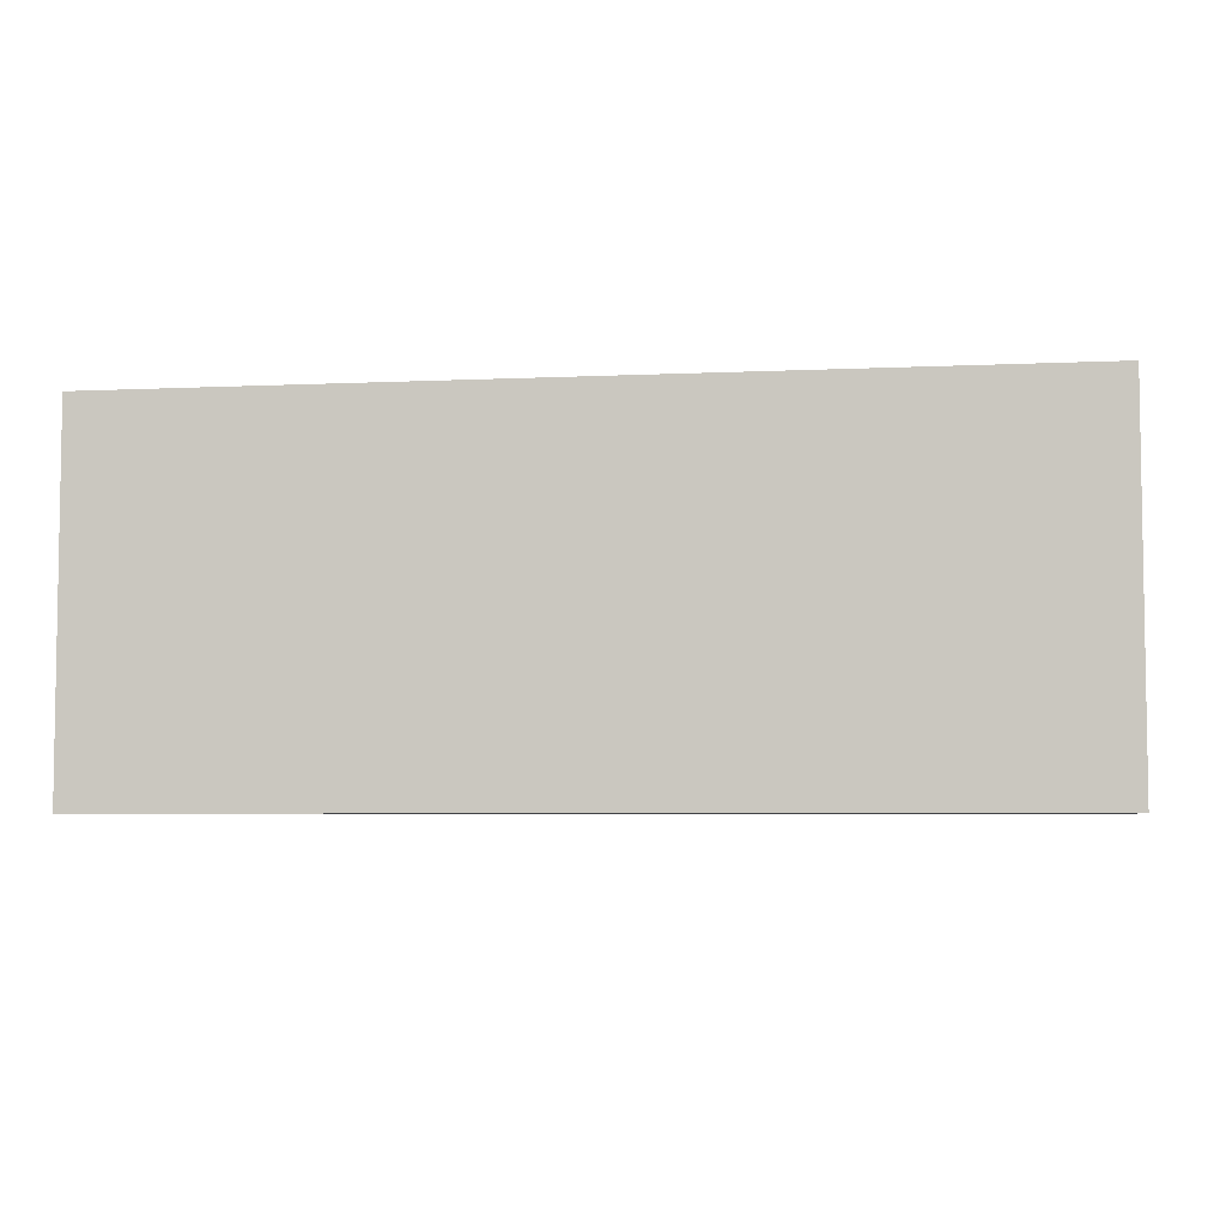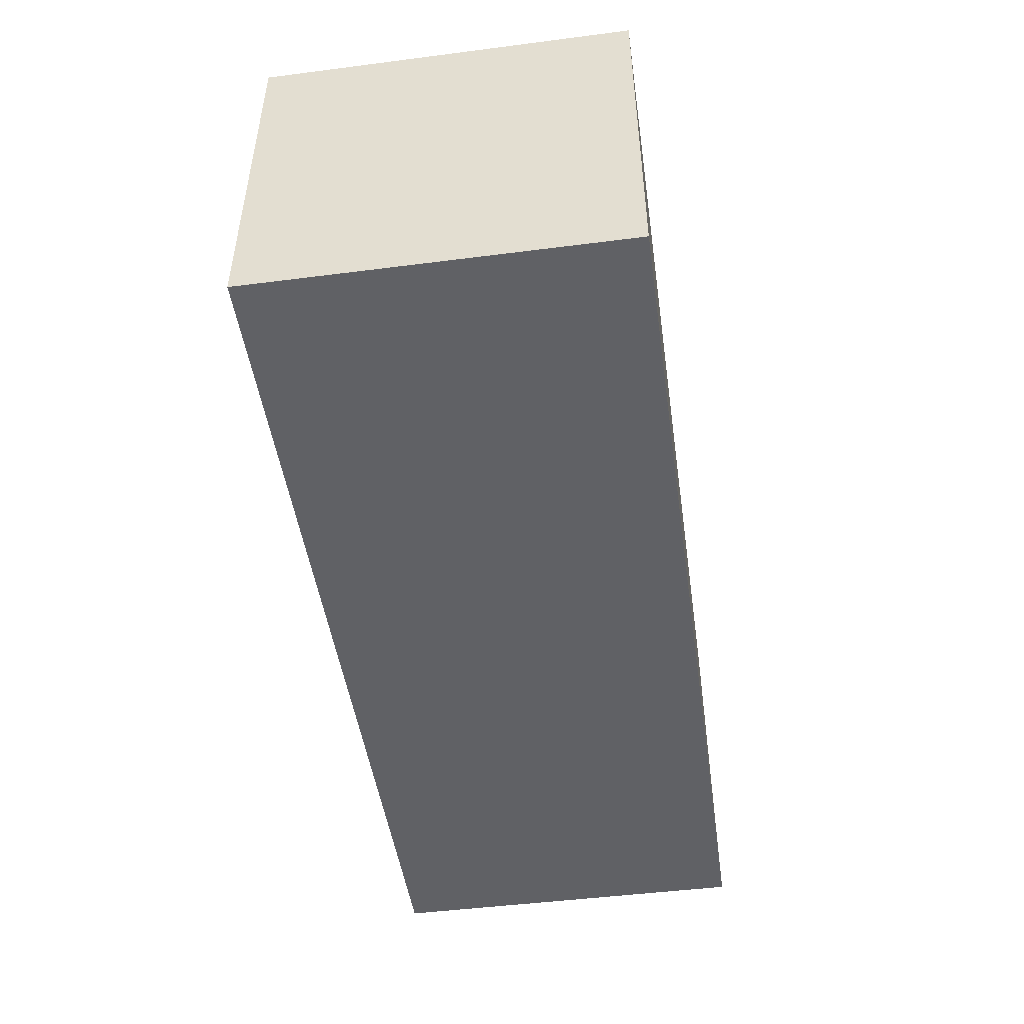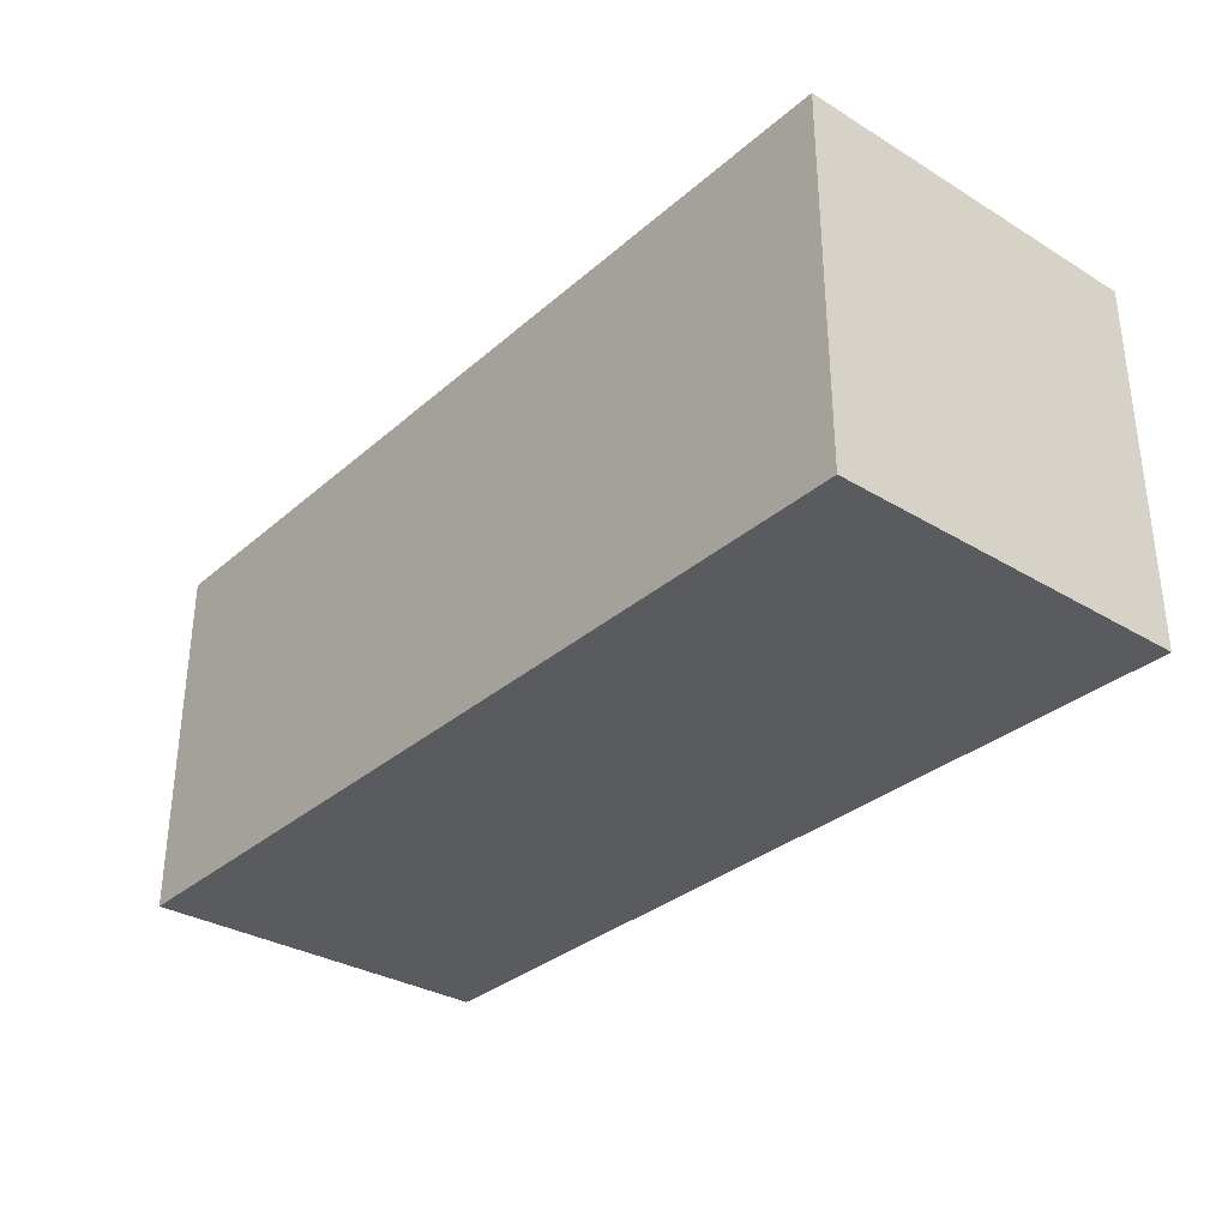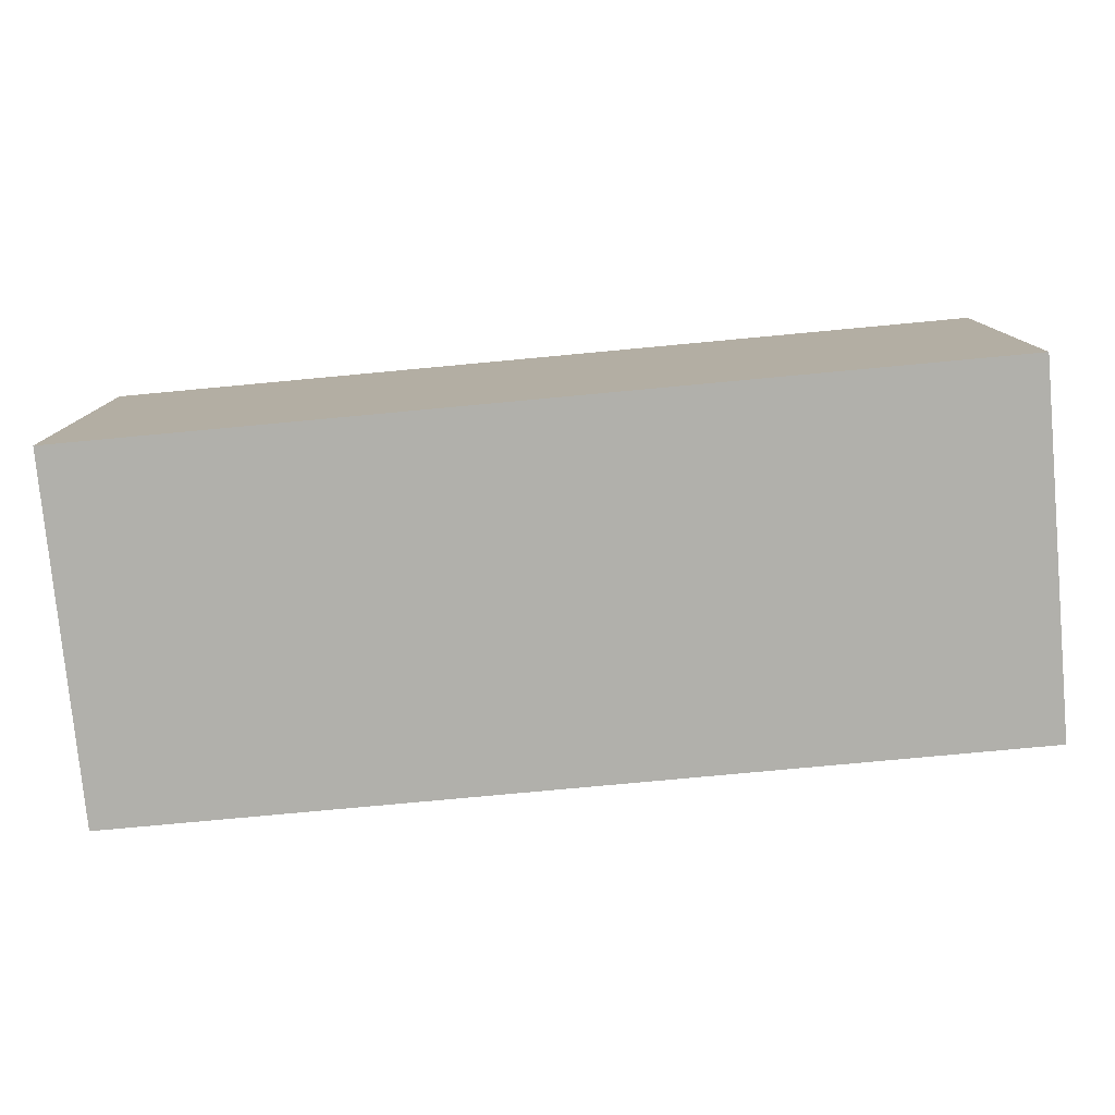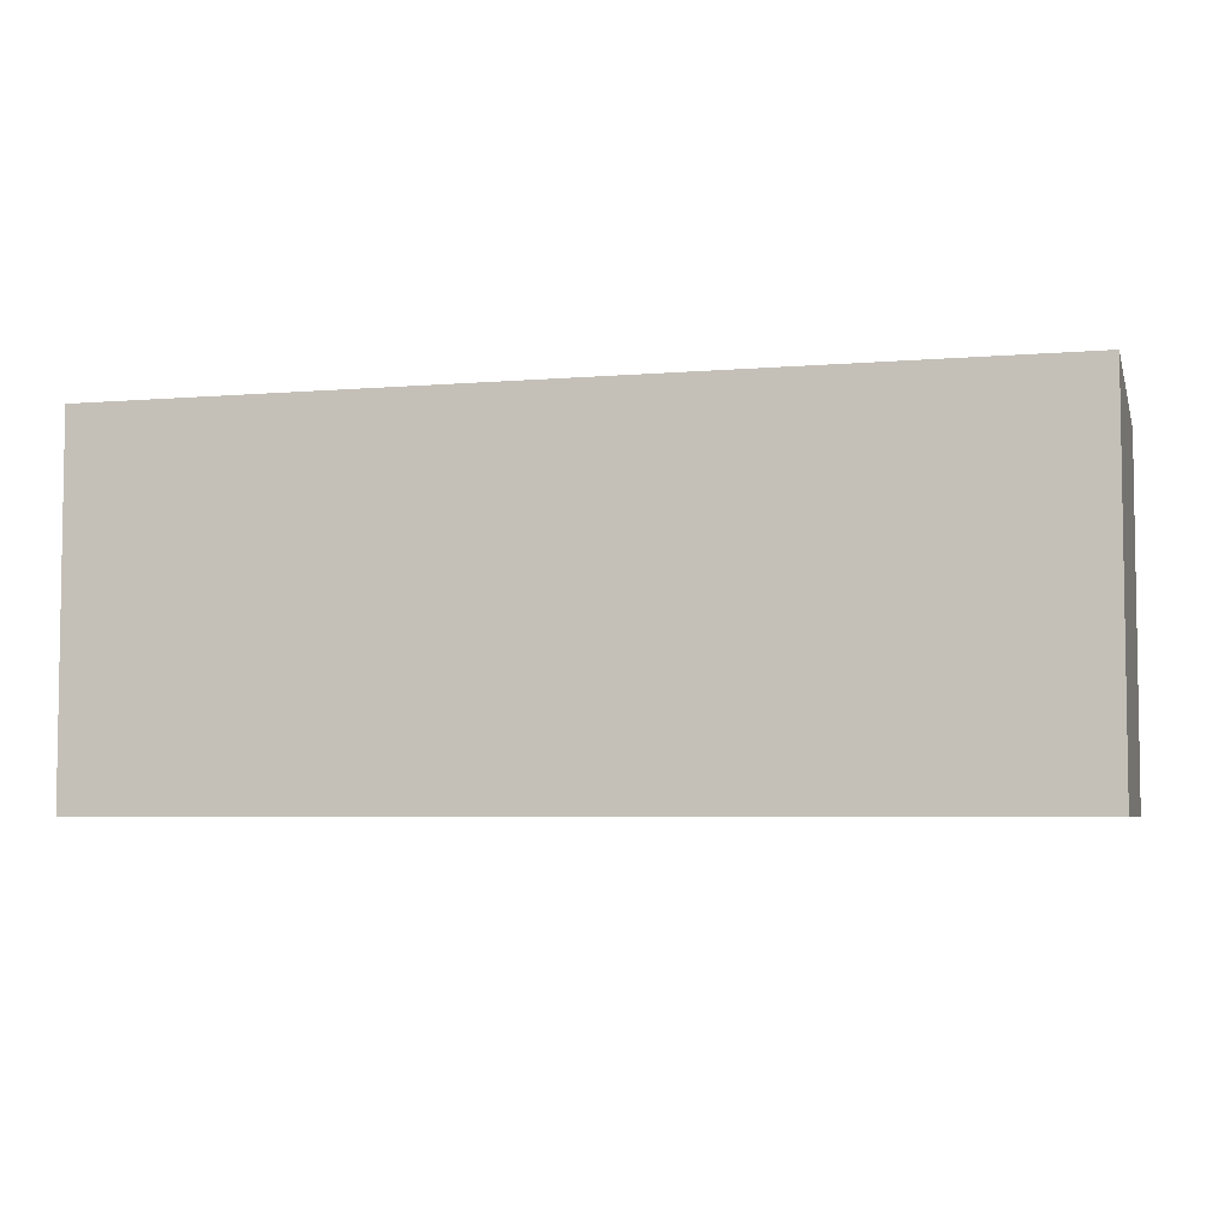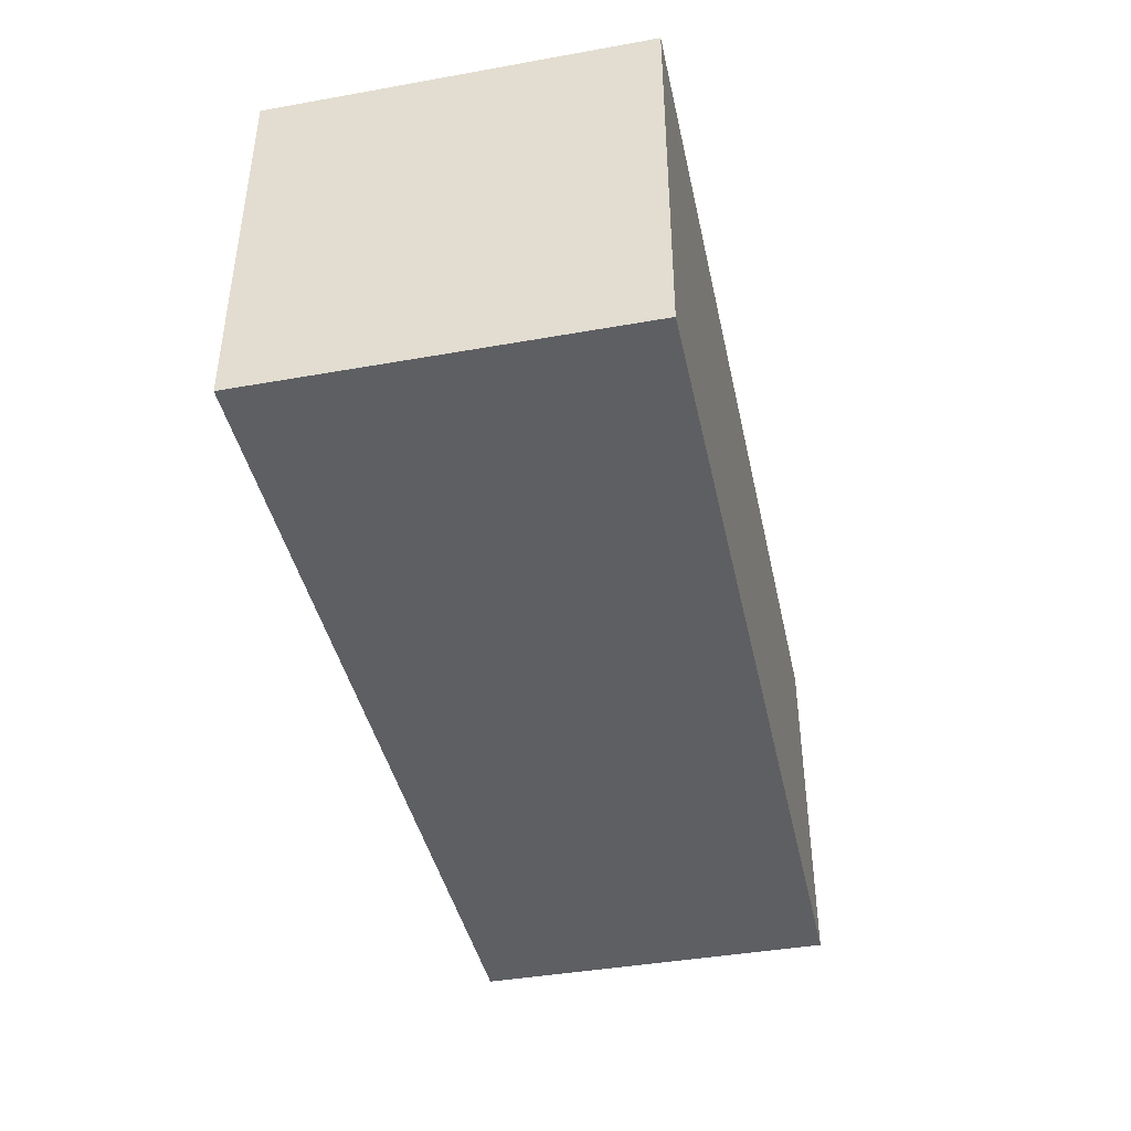
<metadata>
{"format":"obj","ext":"obj","renderer":"f3d","projection":"perspective","resolution":1024,"background":"white","views":[{"elev":-5.3,"azim":-171.8,"up":"+Y"},{"elev":-48.0,"azim":98.2,"up":"+Z"},{"elev":-32.4,"azim":50.0,"up":"+Z"},{"elev":-78.5,"azim":-174.7,"up":"+Z"},{"elev":-5.2,"azim":14.6,"up":"+Z"},{"elev":-41.8,"azim":-77.9,"up":"+Z"}]}
</metadata>
<code>
o Cube.001_Cube.002
v -0.6212 0.003219 0.2322
v -0.6212 0.4032 0.2322
v -0.6212 0.003219 -0.1678
v -0.6212 0.4032 -0.1678
v 0.3788 0.003219 0.2322
v 0.3788 0.4032 0.2322
v 0.3788 0.003219 -0.1678
v 0.3788 0.4032 -0.1678
f 1 2 4 3
f 3 4 8 7
f 7 8 6 5
f 5 6 2 1
f 3 7 5 1
f 8 4 2 6

</code>
